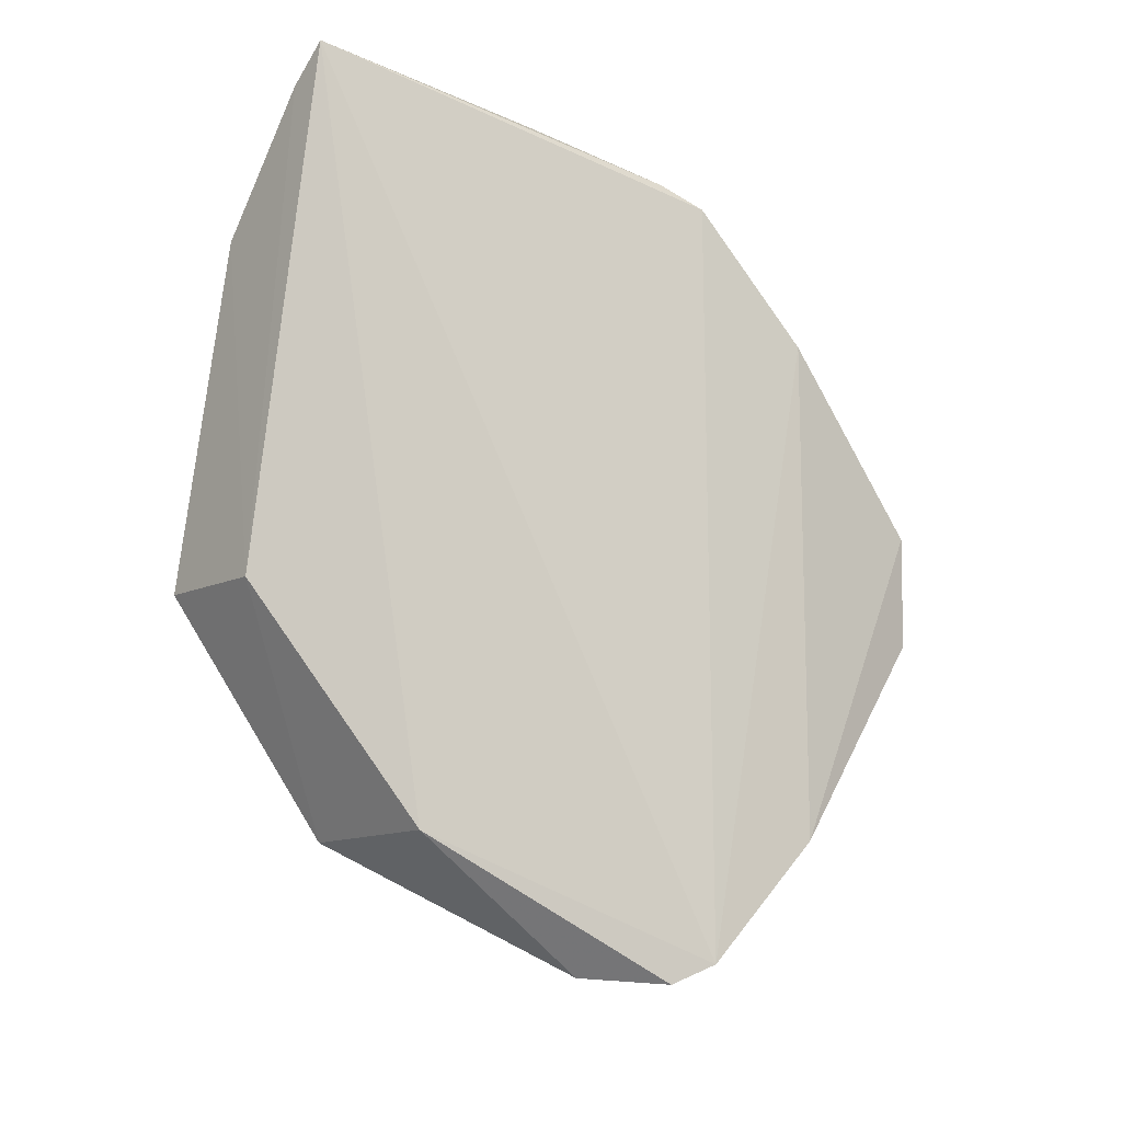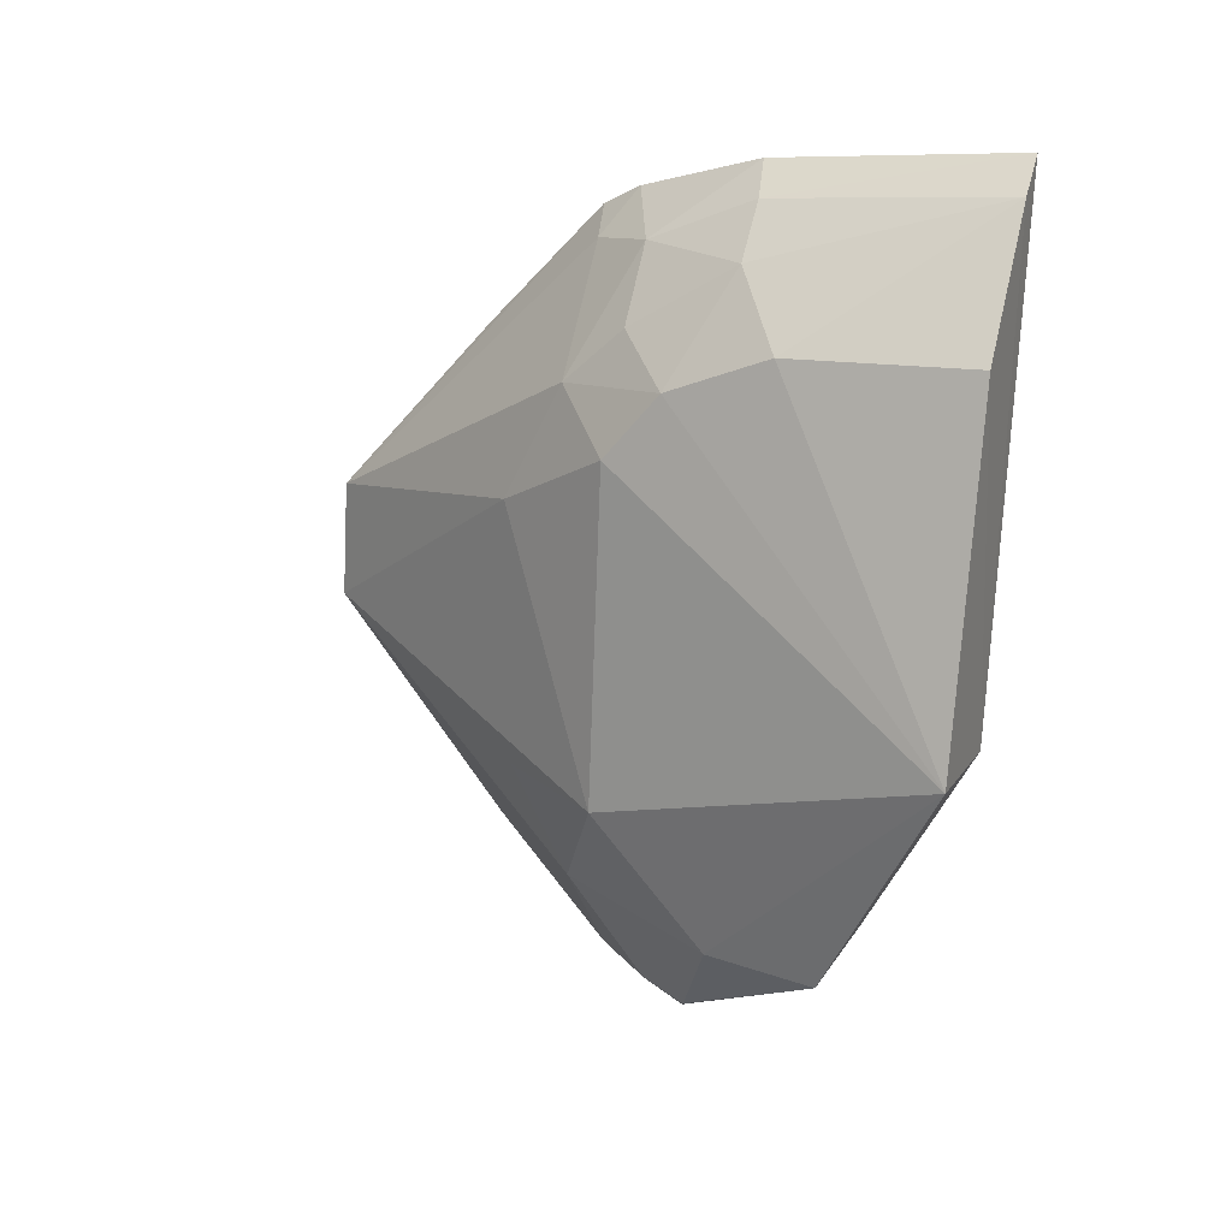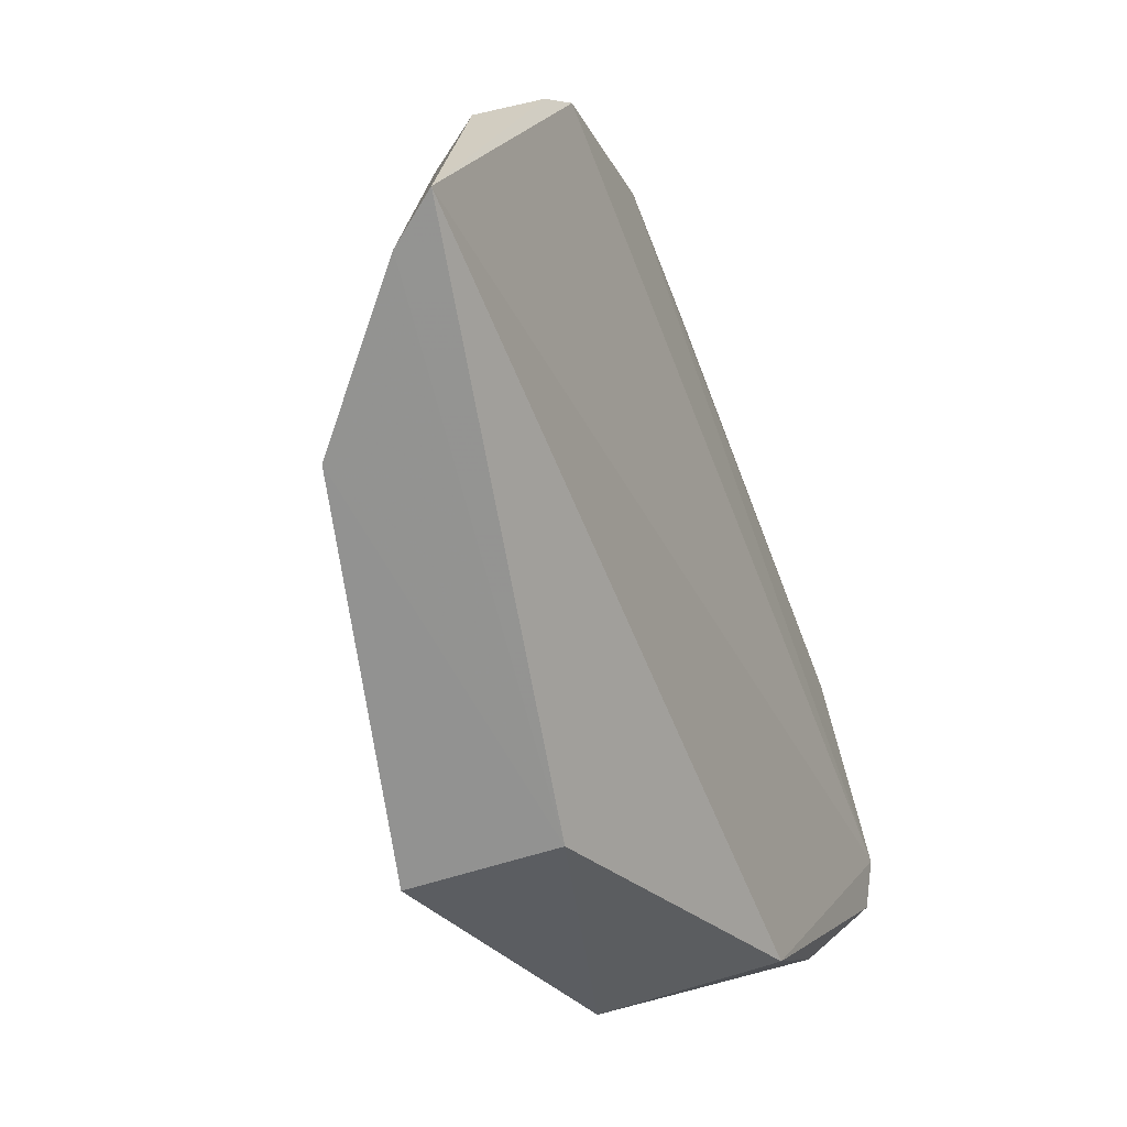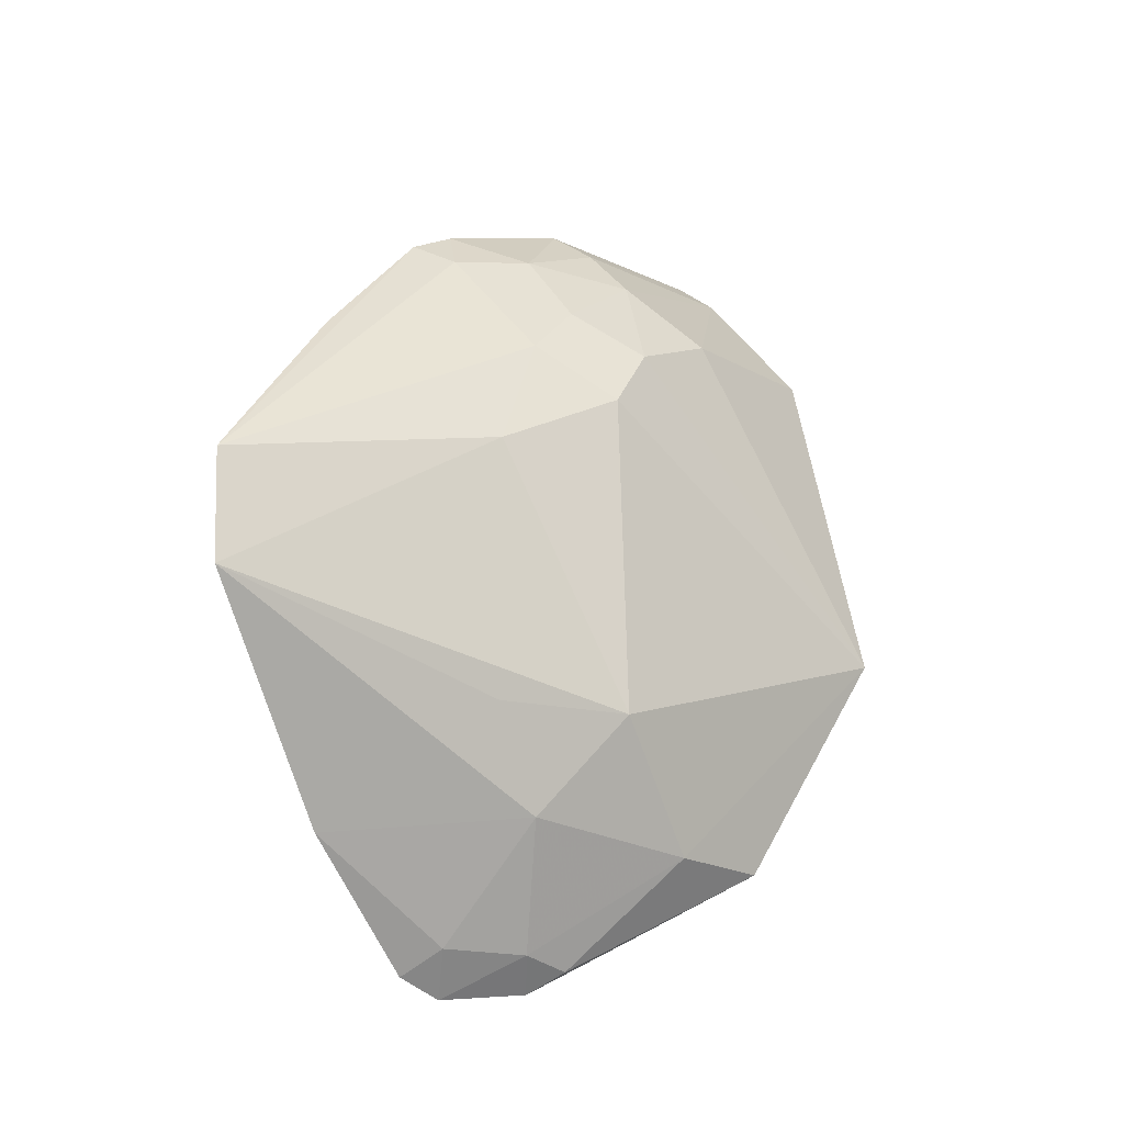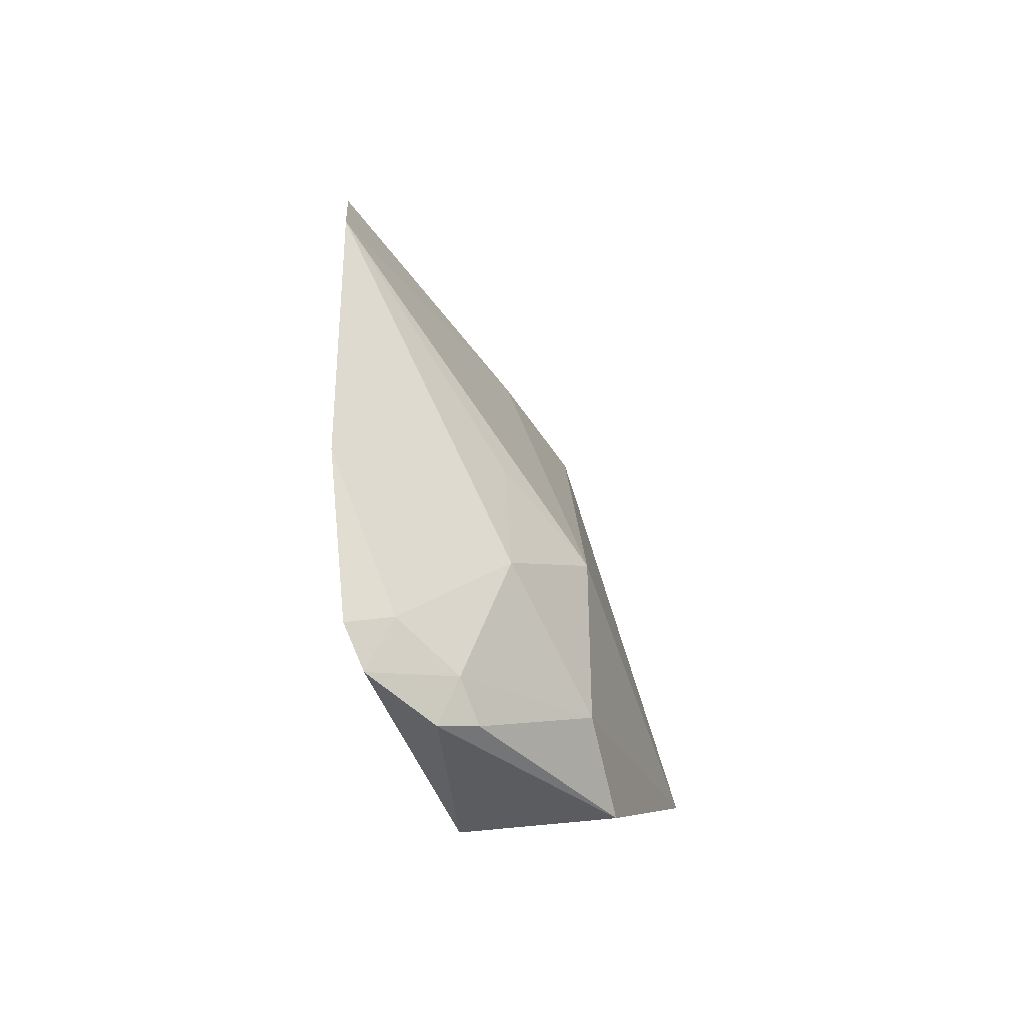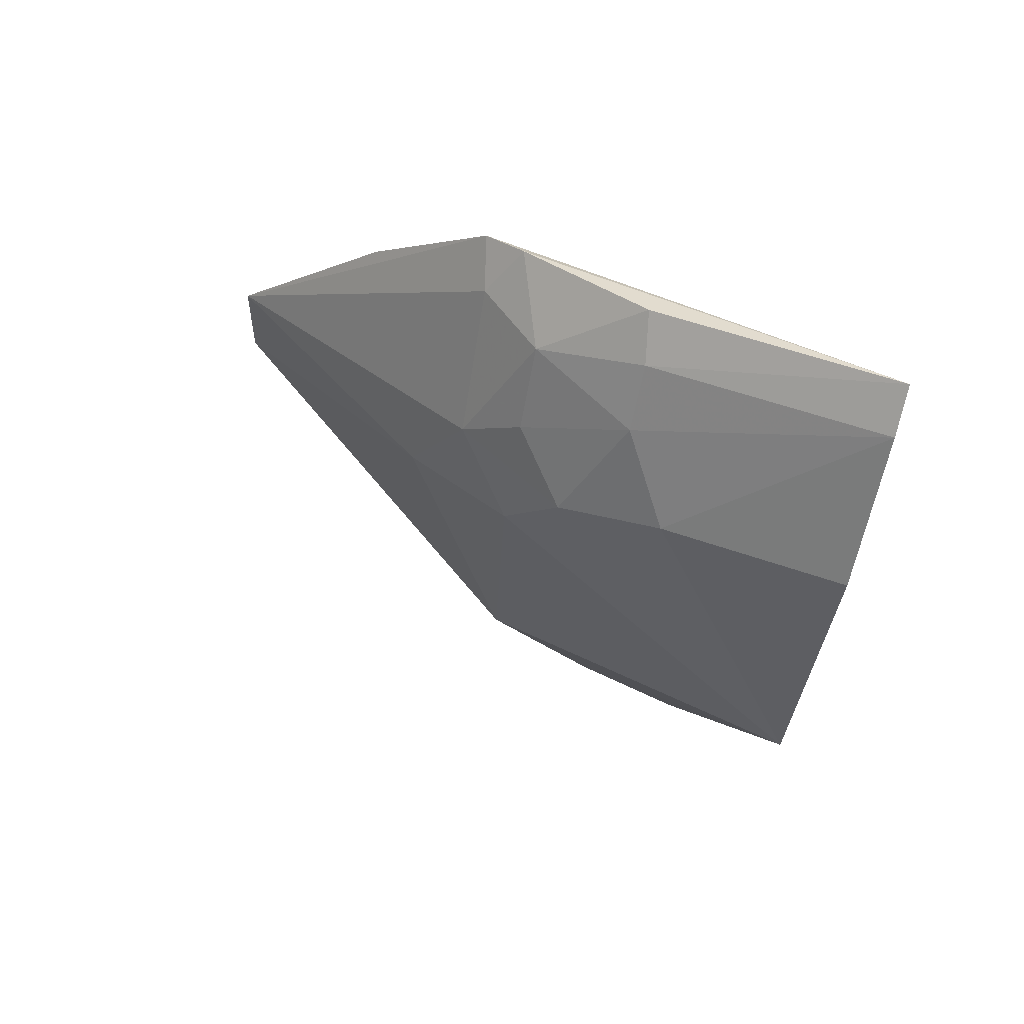
<metadata>
{"format":"obj","ext":"obj","renderer":"f3d","projection":"perspective","resolution":1024,"background":"white","views":[{"elev":-16.1,"azim":-129.5,"up":"+Y"},{"elev":18.2,"azim":111.4,"up":"+Y"},{"elev":-66.6,"azim":-158.9,"up":"+Z"},{"elev":-15.5,"azim":35.0,"up":"+Y"},{"elev":-69.0,"azim":5.2,"up":"+Y"},{"elev":70.5,"azim":106.3,"up":"+Y"}]}
</metadata>
<code>
v 0.06561 -0.09476 0.14
v 0.1329 -0.009267 0.05279
v 0.06444 -0.008209 0.2175
v 0.07669 0.102 0.1099
v 0.07988 0.1061 0.05254
v 0.1111 0.04385 0.1325
v 0.1146 -0.03282 0.1341
v 0.07948 -0.0655 0.08289
v 0.06284 0.08853 0.1508
v 0.1122 0.06825 0.09549
v 0.1164 -0.06382 0.08242
v 0.09746 -0.05627 0.1462
v 0.09772 0.02945 0.1603
v 0.1029 -0.01135 0.05295
v 0.06201 -0.09009 0.1498
v 0.06657 0.09337 0.1409
v 0.08654 0.09514 0.1077
v 0.1106 0.05879 0.1198
v 0.1141 0.06964 0.05224
v 0.1128 -0.06233 0.1084
v 0.07958 -0.09324 0.1251
v 0.09712 -0.03183 0.1598
v 0.06284 0.01867 0.2167
v 0.06057 -0.06057 0.1786
v 0.08504 0.08504 0.1327
v 0.09742 0.08364 0.1075
v 0.08938 0.09882 0.05232
v 0.08827 -0.08827 0.1217
v 0.09718 0.0561 0.1468
v 0.07251 -0.08407 0.1474
v 0.06029 0.05975 0.1795
v 0.07359 0.08285 0.148
v 0.09772 0.06873 0.1325
v 0.0851 -0.0851 0.1325
f 7 2 6
f 13 7 6
f 13 3 7
f 14 8 5
f 14 11 8
f 14 2 11
f 15 8 1
f 15 5 8
f 15 9 5
f 16 4 5
f 16 5 9
f 17 5 4
f 18 6 2
f 18 2 10
f 19 10 2
f 19 2 14
f 20 11 2
f 20 2 7
f 20 7 12
f 21 1 8
f 21 8 11
f 22 12 7
f 22 7 3
f 22 3 12
f 23 3 13
f 24 12 3
f 24 3 23
f 25 17 4
f 25 4 16
f 26 18 10
f 26 17 25
f 27 19 14
f 27 14 5
f 27 5 17
f 27 17 26
f 27 26 10
f 27 10 19
f 28 21 11
f 28 11 20
f 29 23 13
f 29 13 6
f 29 6 18
f 30 24 15
f 30 12 24
f 30 15 1
f 31 24 23
f 31 23 9
f 31 9 15
f 31 15 24
f 32 25 16
f 32 16 9
f 32 9 23
f 32 29 25
f 32 23 29
f 33 26 25
f 33 18 26
f 33 29 18
f 33 25 29
f 34 28 20
f 34 20 12
f 34 12 30
f 34 21 28
f 34 30 1
f 34 1 21

</code>
